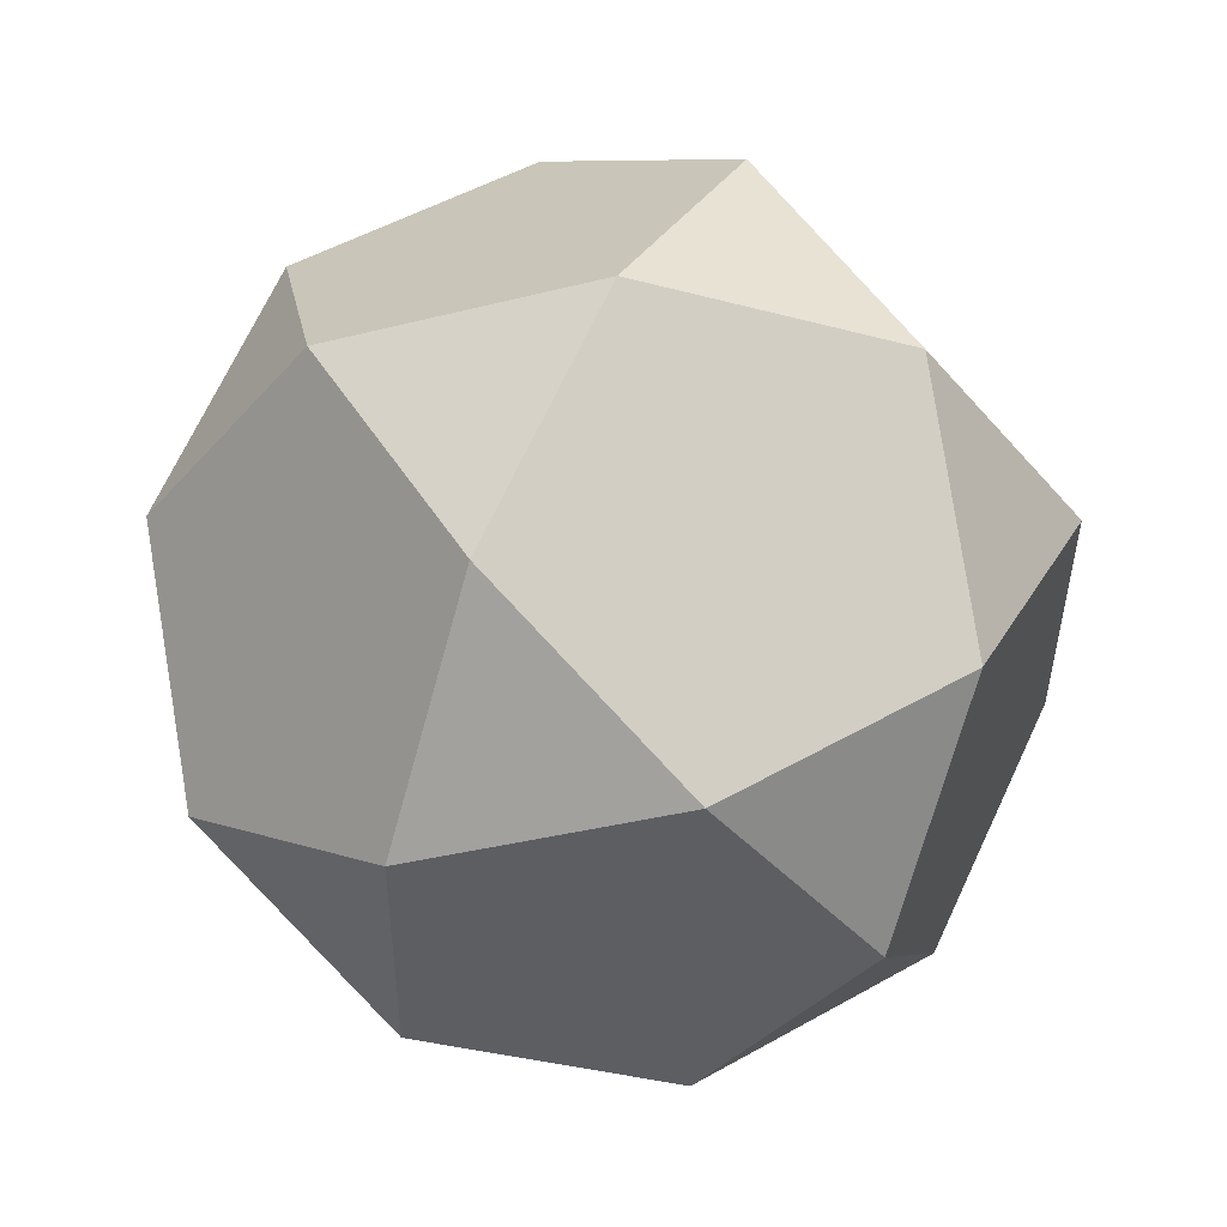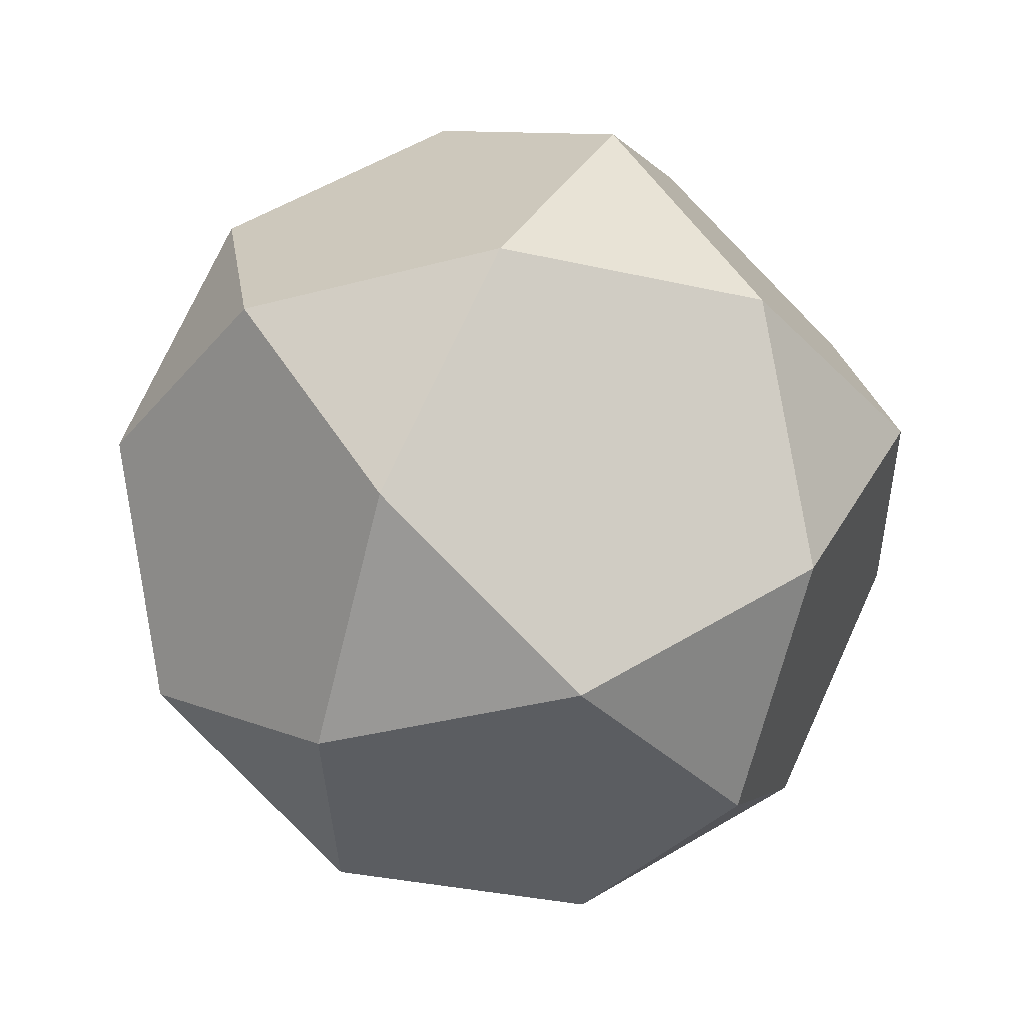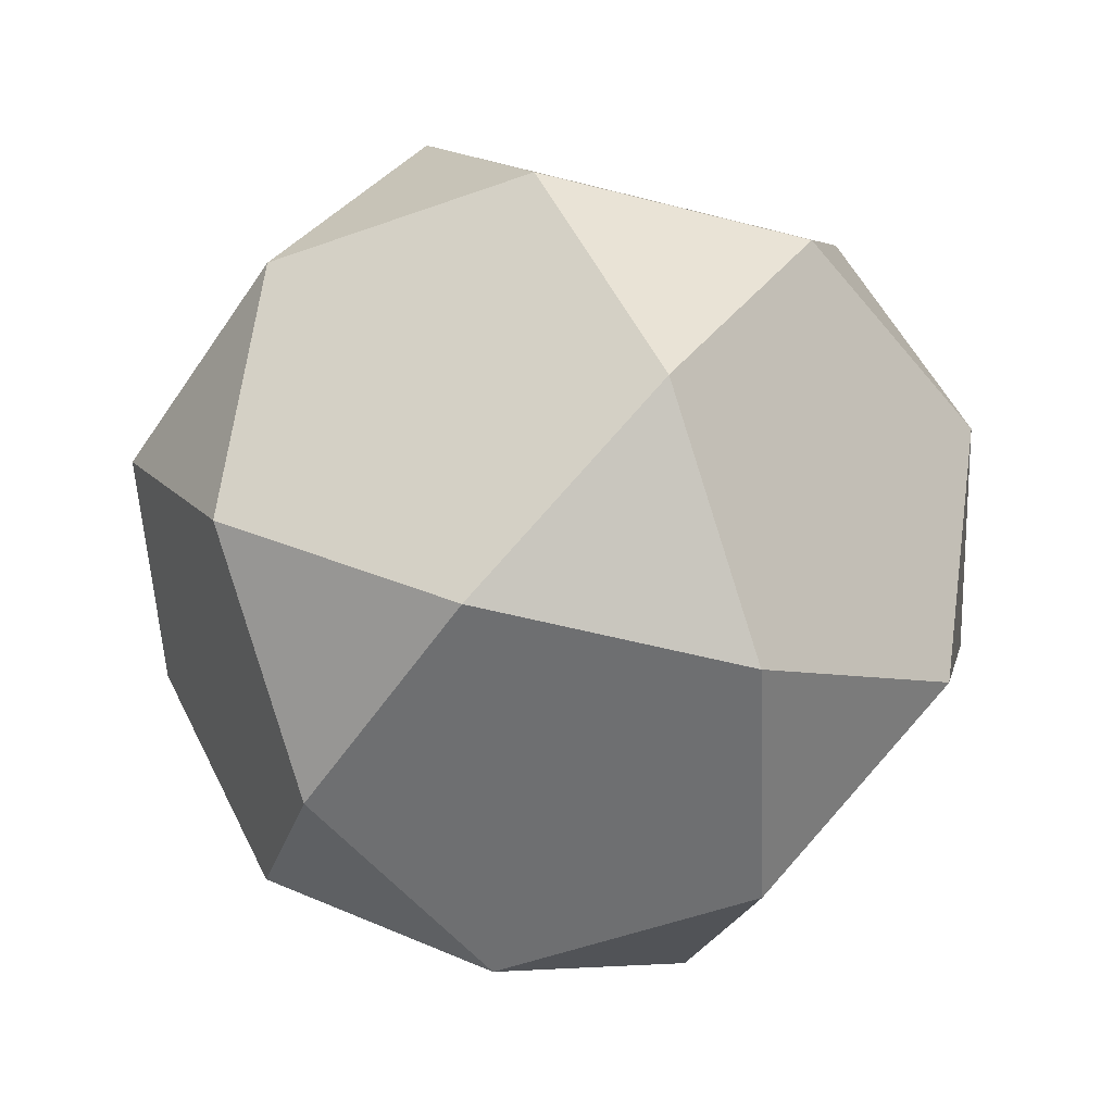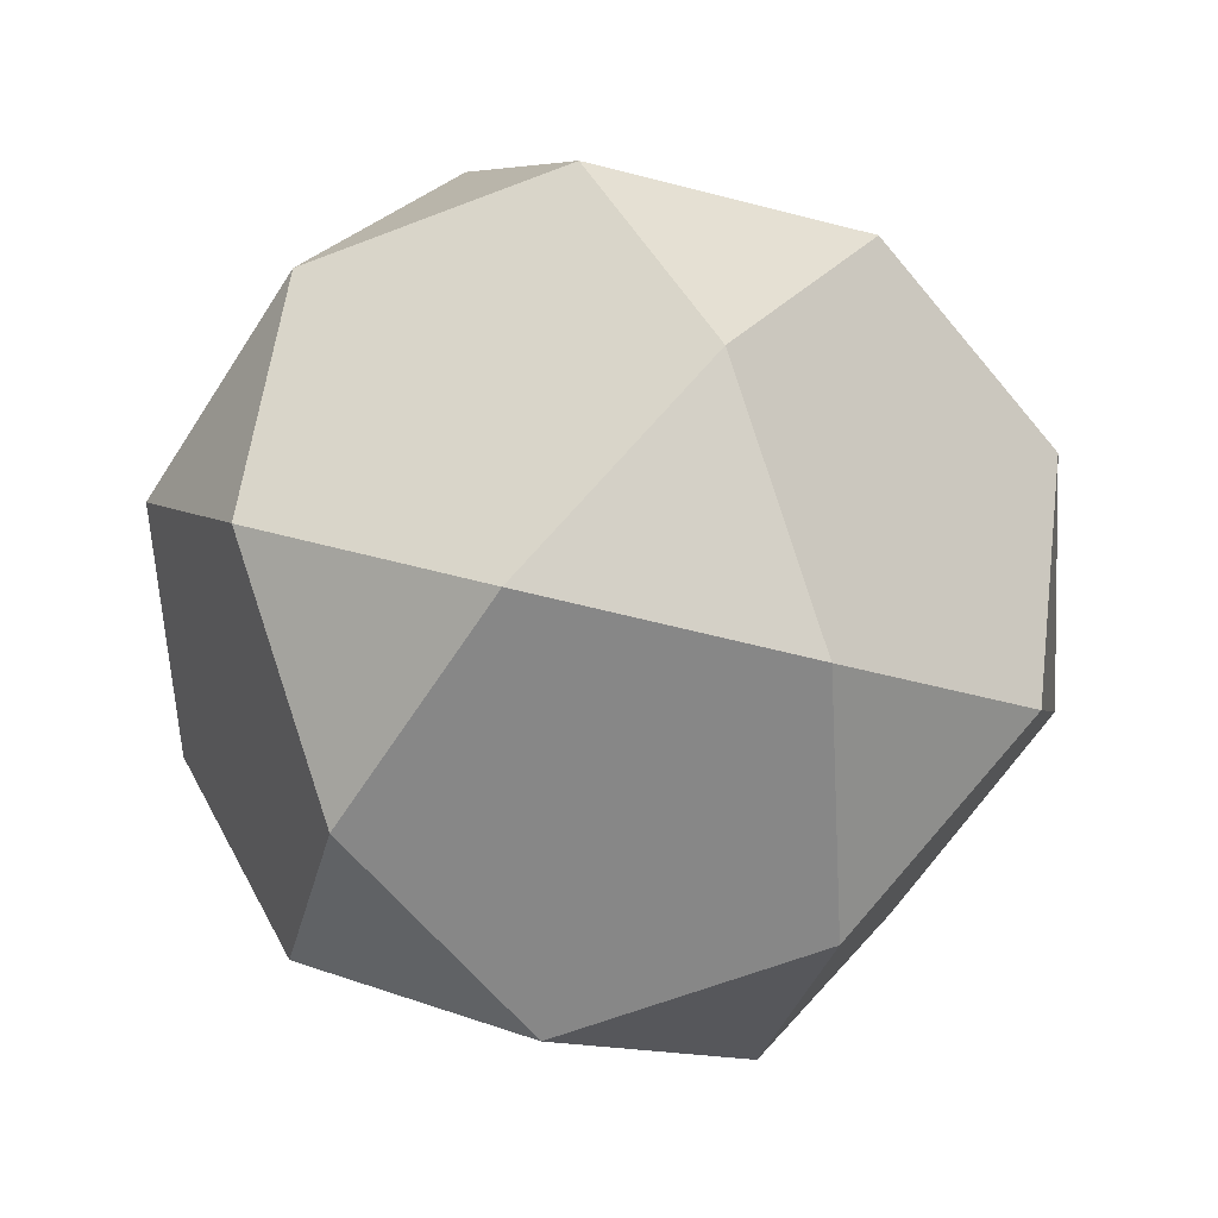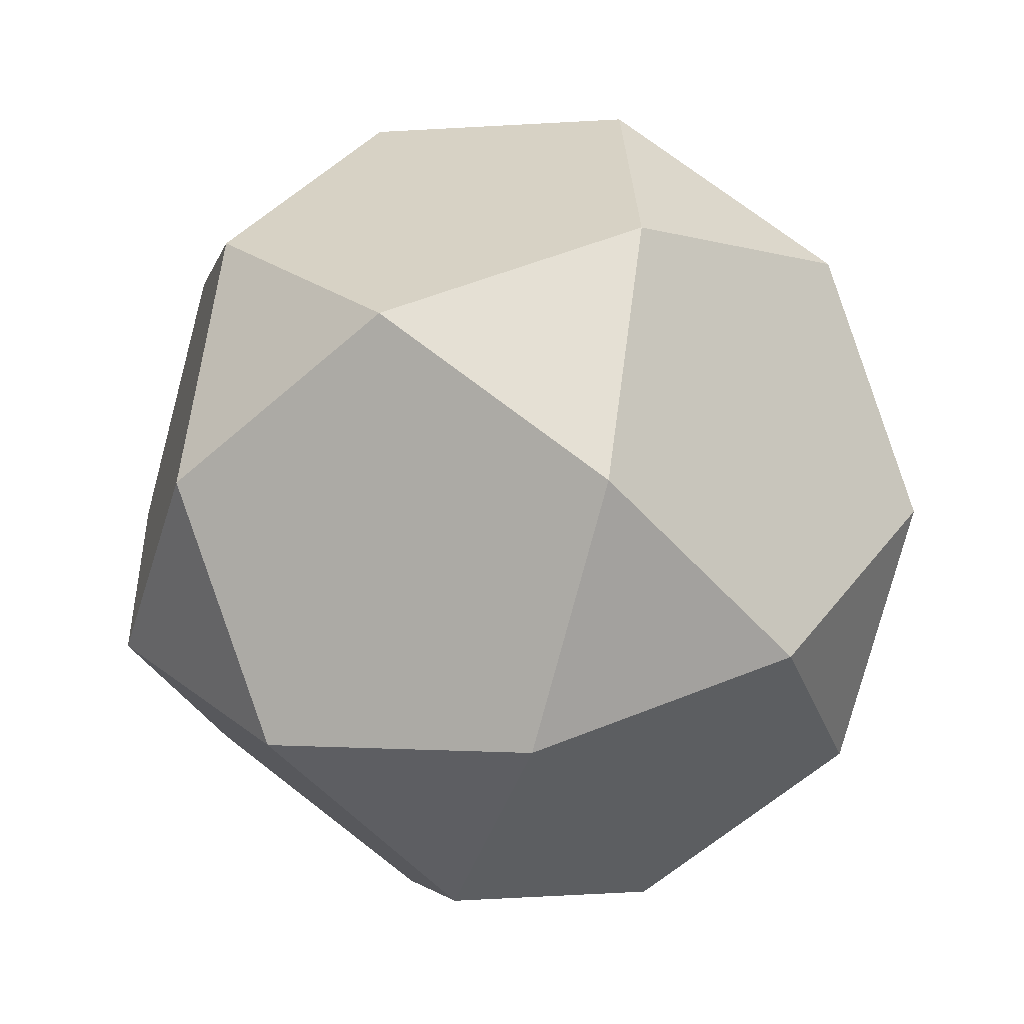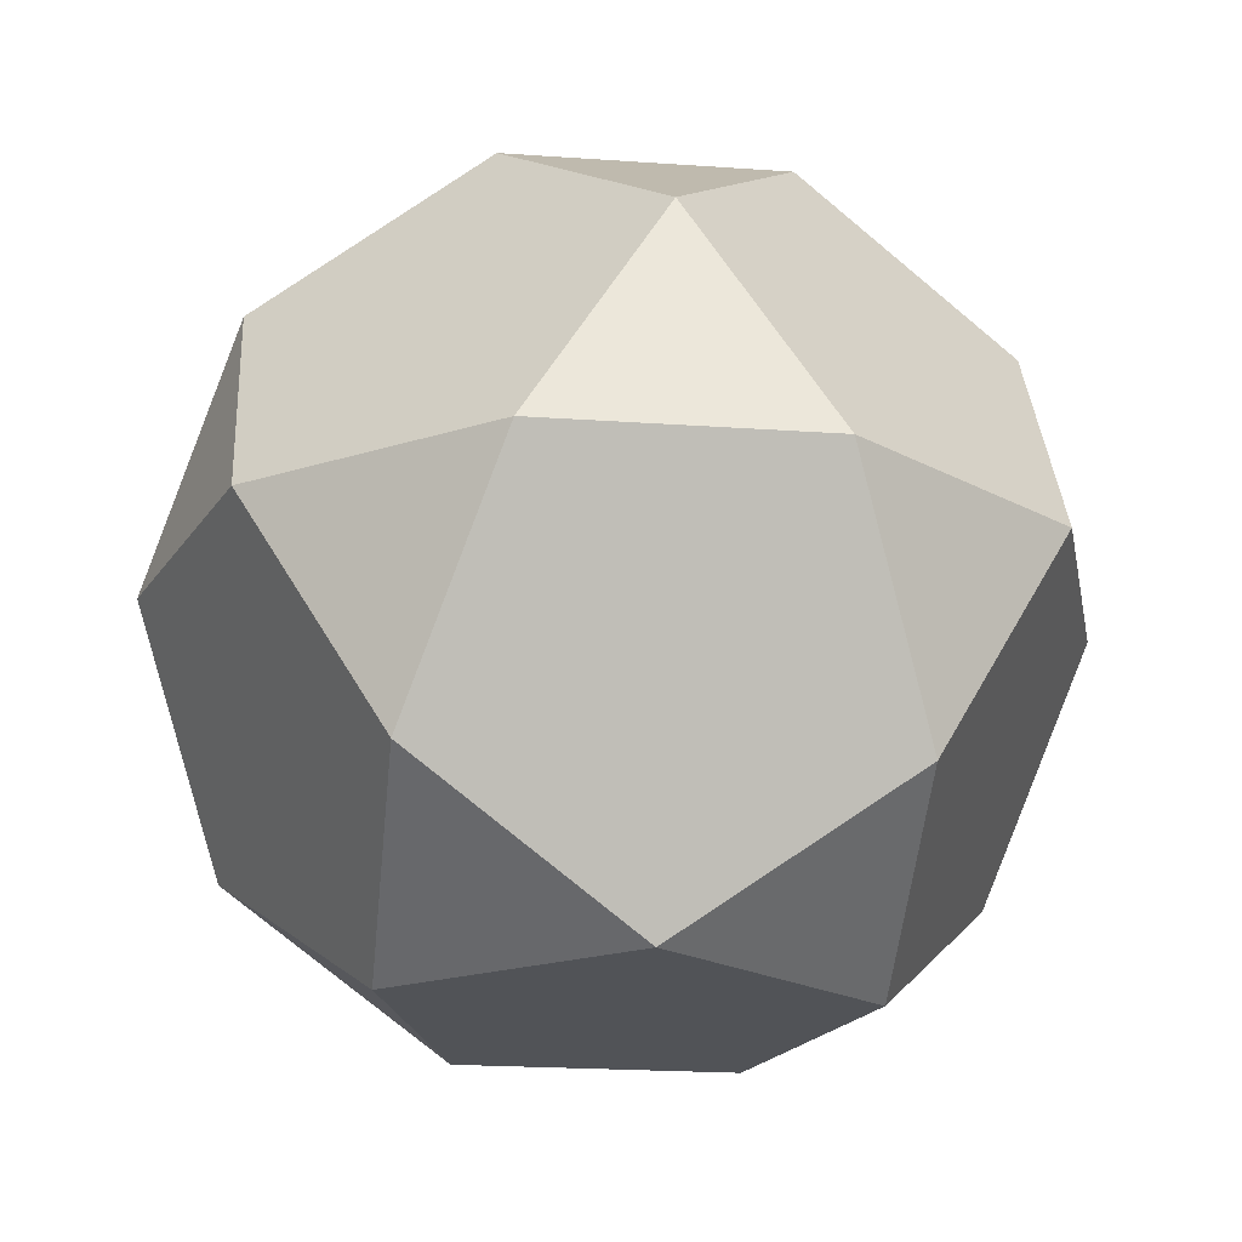
<metadata>
{"format":"obj","ext":"obj","renderer":"f3d","projection":"perspective","resolution":1024,"background":"white","views":[{"elev":-38.7,"azim":53.6,"up":"+Z"},{"elev":-35.6,"azim":-88.5,"up":"+Z"},{"elev":-54.5,"azim":92.7,"up":"+Z"},{"elev":-62.4,"azim":-50.6,"up":"+Z"},{"elev":56.4,"azim":157.3,"up":"+Y"},{"elev":-21.9,"azim":-7.0,"up":"+Z"}]}
</metadata>
<code>
v -0.309 -0.4253  0.8507
v 0  0.5257  0.8507
v 0.5  0.6882  0.5257
v -0.5  0.1625  0.8507
v -0.5  0.6882  0.5257
v -1  0  0
v -0.809 -0.2629  0.5257
v 0.309 -0.4253  0.8507
v 0.559 -0.3441  0.6882
v 0 -0.8507  0.5257
v 0.809 -0.2629  0.5257
v 0.5  0.1625  0.8507
v -0.5 -0.1625 -0.8507
v 0 -0.5257 -0.8507
v -0.309 -0.9511  0
v 0.309 -0.9511  0
v 0.5 -0.6882 -0.5257
v 0.5 -0.1625 -0.8507
v 0.809 -0.5878  0
v 1  0  0
v 0.809  0.2629 -0.5257
v 0.809  0.5878  0
v 0.309  0.9511  0
v 0  0.8507 -0.5257
v 0.309  0.4253 -0.8507
v -0.309  0.4253 -0.8507
v -0.309  0.9511  0
v -0.809  0.5878  0
v -0.809  0.2629 -0.5257
v -0.809 -0.5878  0
v -0.5 -0.6882 -0.5257
f 4 1 8 12 2
f 5 4 2
f 2 3 23 27 5
f 27 28 5
f 4 5 28 6 7
f 7 1 4
f 30 15 10 1 7
f 8 10 16 19 11 9
f 8 1 10
f 10 15 16
f 16 17 19
f 12 3 2
f 12 8 11
f 11 19 20
f 22 3 12 11 20
f 14 13 26 25 18
f 15 31 14 17 16
f 14 18 17
f 18 21 20 19 17
f 18 25 21
f 22 20 21
f 22 23 3
f 24 23 22 21 25
f 24 25 26
f 27 23 24
f 28 27 24 26 29
f 29 26 13
f 6 28 29
f 30 6 29 13 31
f 7 6 30
f 15 30 31
f 13 14 31

</code>
